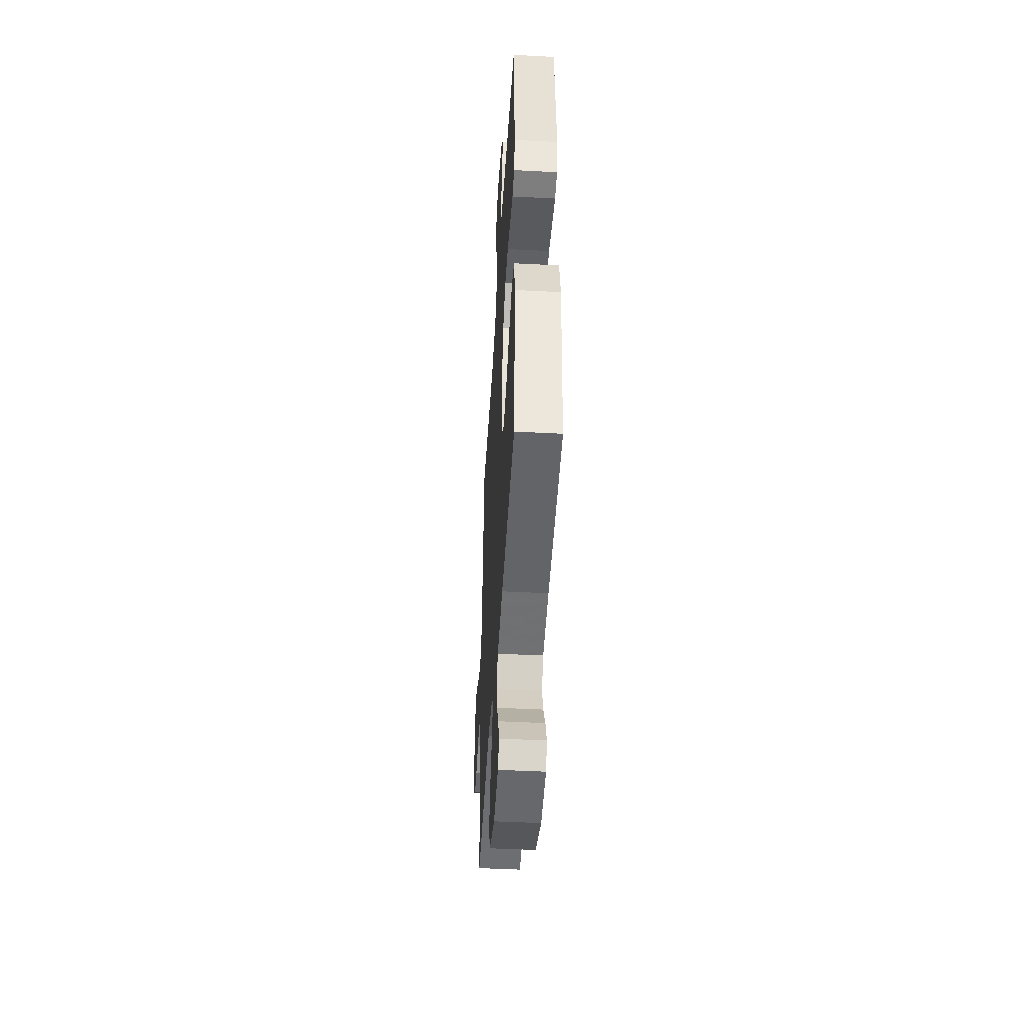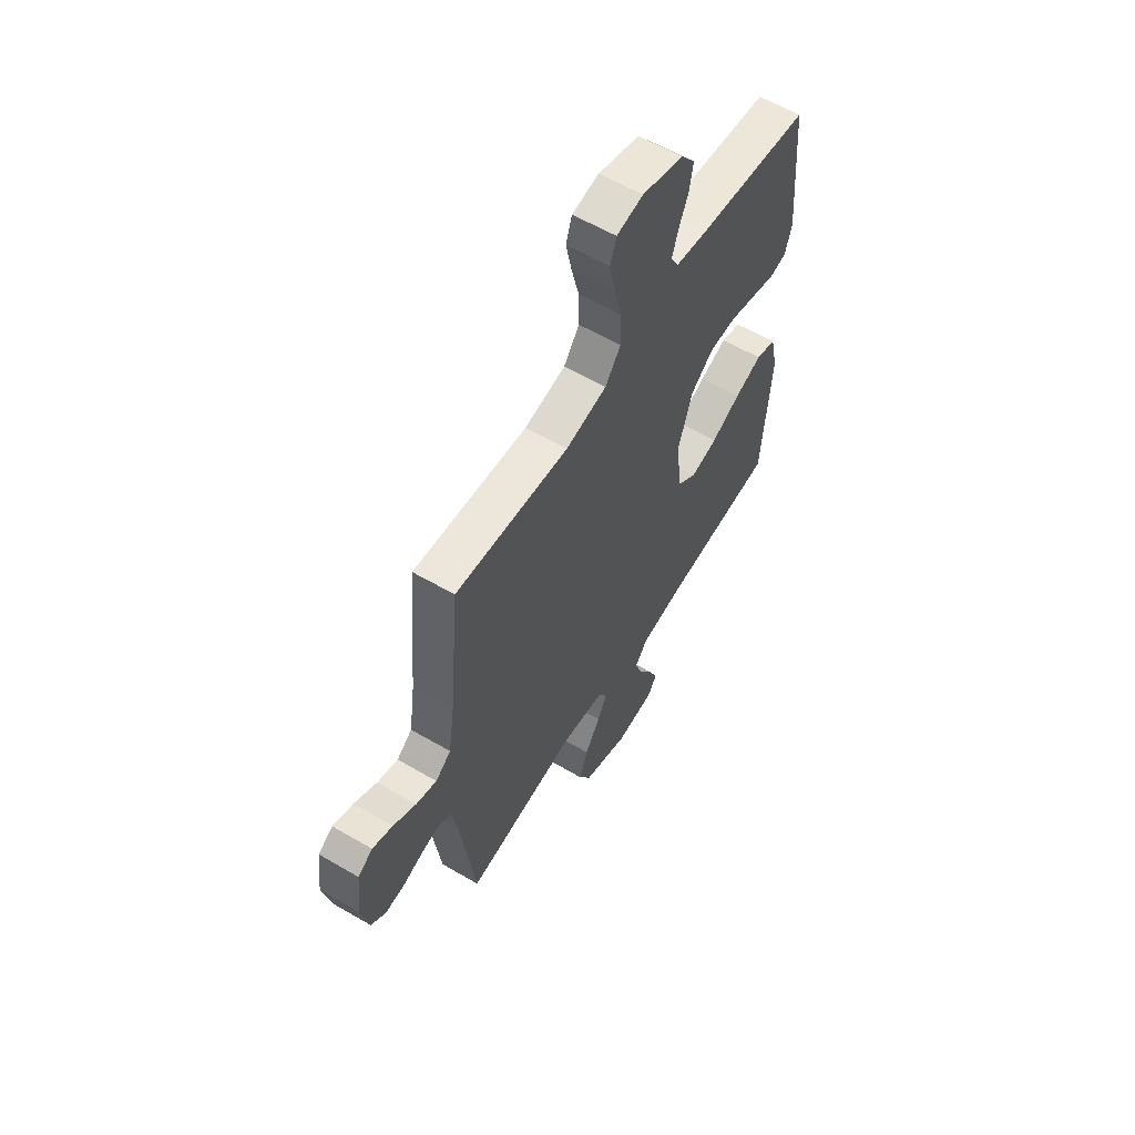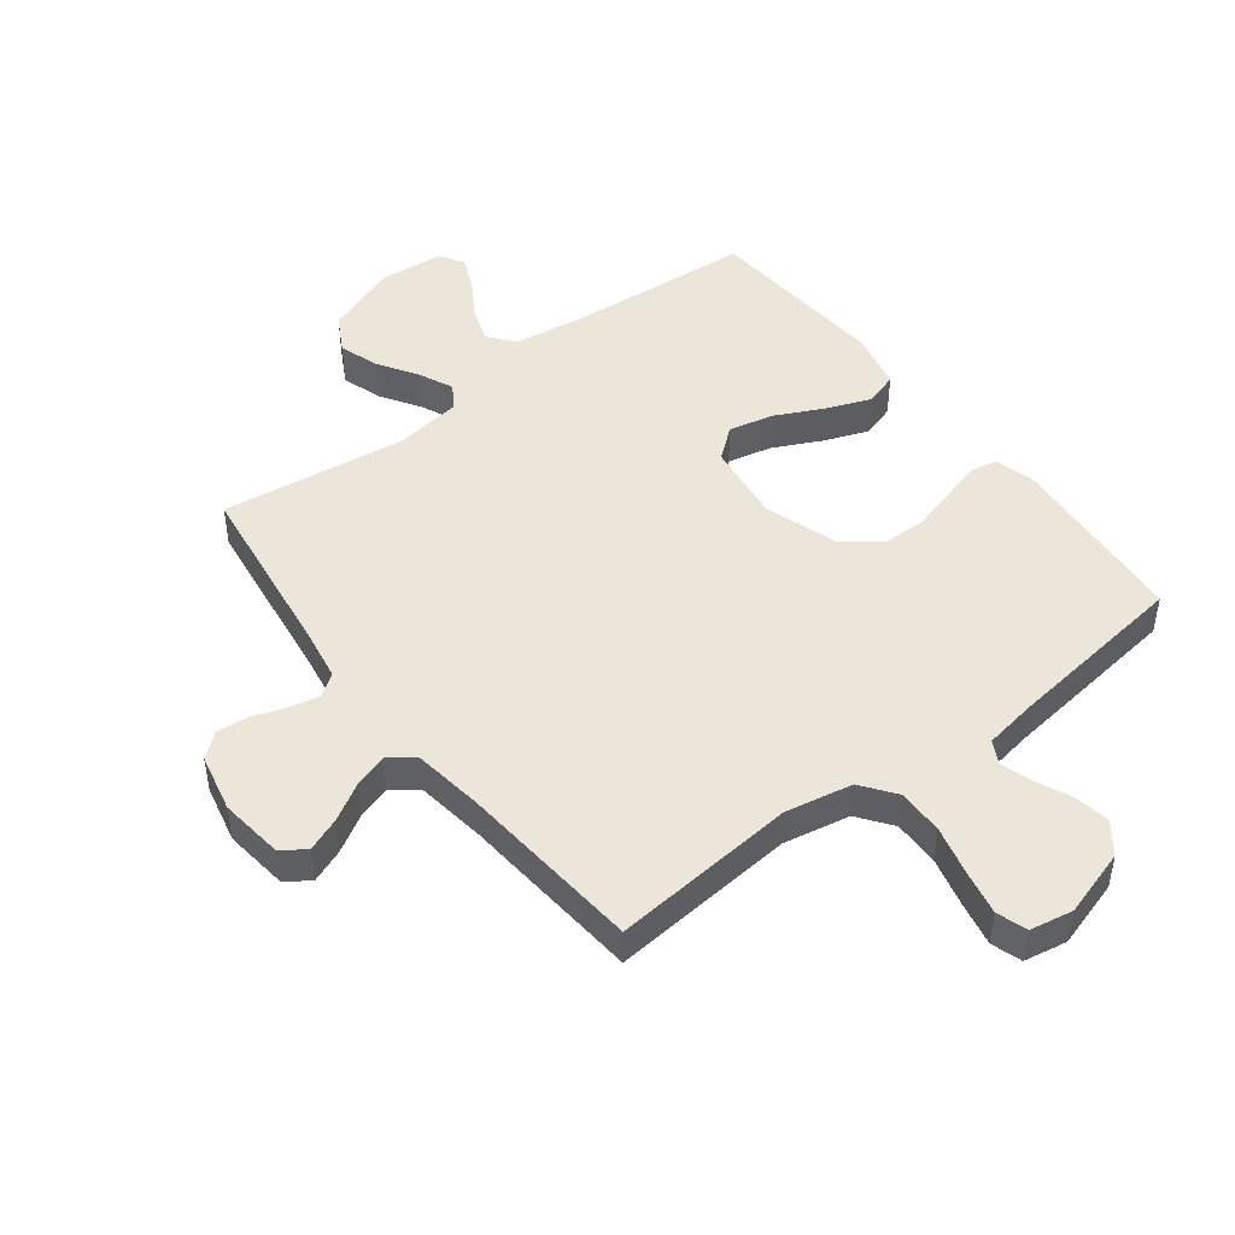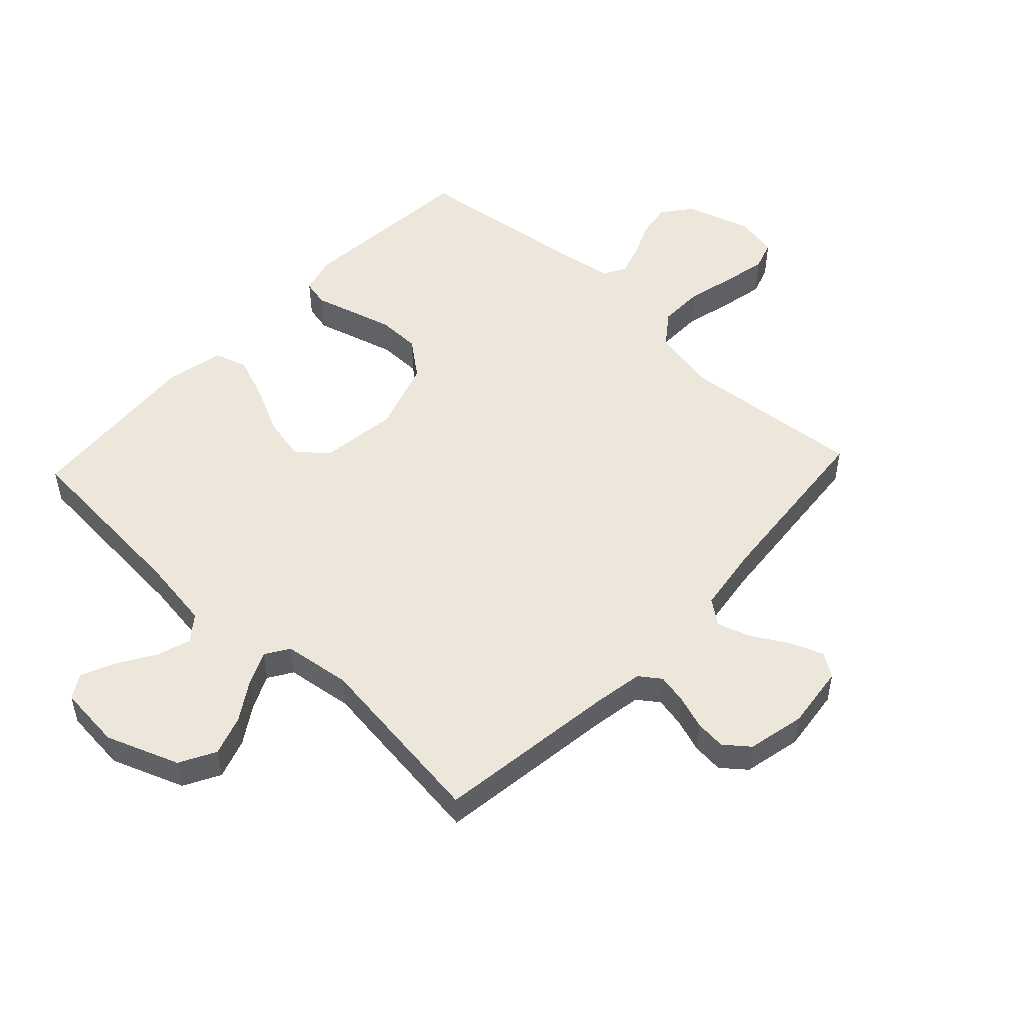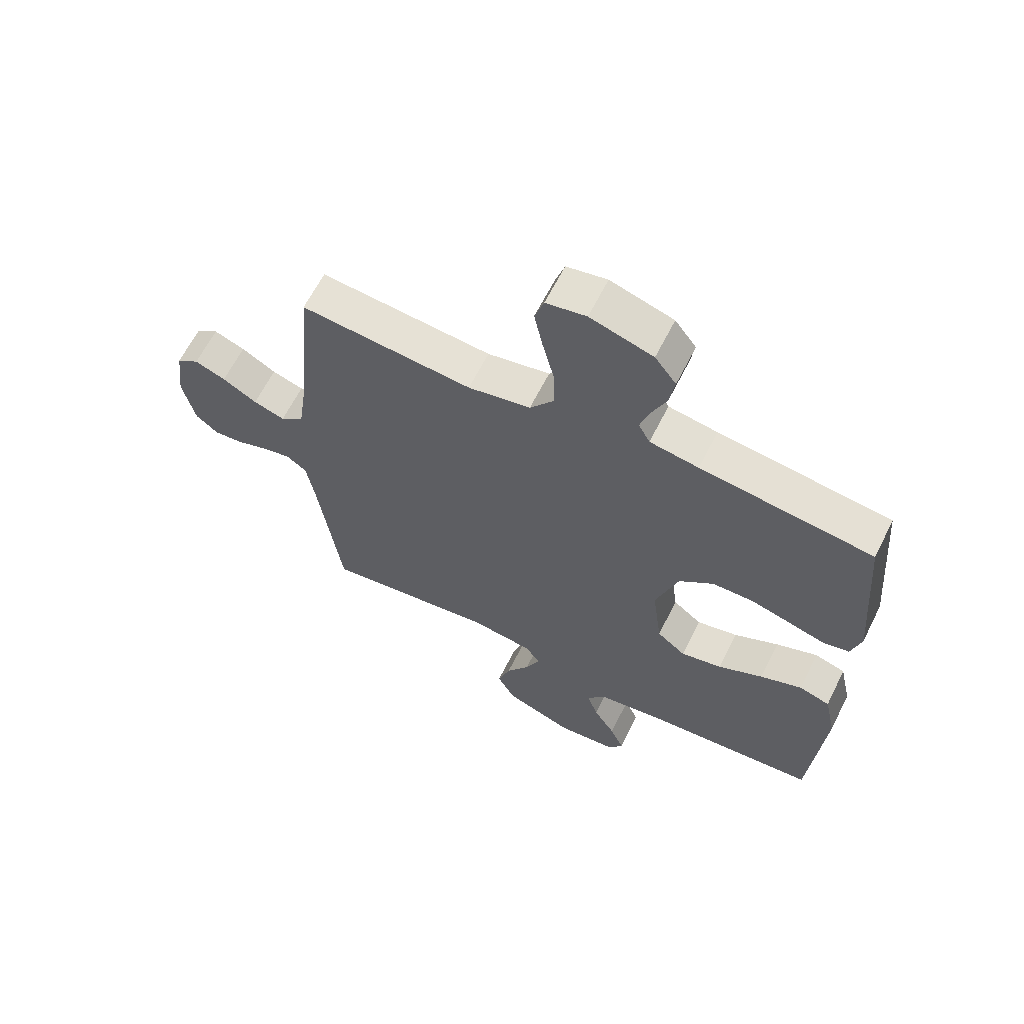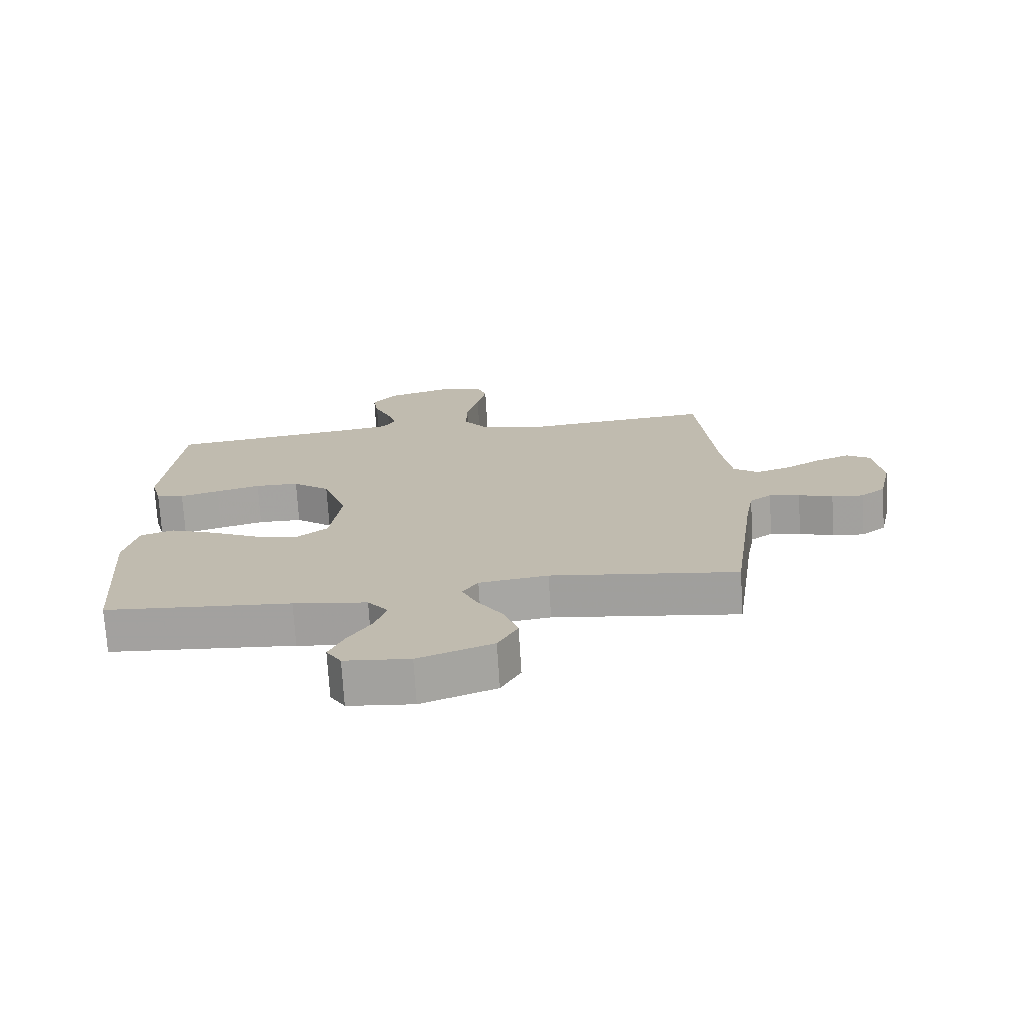
<metadata>
{"format":"obj","ext":"obj","renderer":"f3d","projection":"perspective","resolution":1024,"background":"white","views":[{"elev":-46.9,"azim":86.6,"up":"+Z"},{"elev":59.6,"azim":-59.0,"up":"+Z"},{"elev":47.1,"azim":-37.4,"up":"+Y"},{"elev":51.1,"azim":-136.9,"up":"+Y"},{"elev":63.5,"azim":26.6,"up":"+Z"},{"elev":-73.3,"azim":-176.4,"up":"+Z"}]}
</metadata>
<code>
v -0.5 0.07 -0.5
v -0.54 0.07 -0.2
v -0.554 0.07 -0.118
v -0.589 0.07 -0.093
v -0.638 0.07 -0.103
v -0.693 0.07 -0.122
v -0.744 0.07 -0.127
v -0.784 0.07 -0.095
v -0.805 0.07 0
v -0.792 0.07 0.105
v -0.753 0.07 0.131
v -0.699 0.07 0.11
v -0.639 0.07 0.075
v -0.584 0.07 0.057
v -0.543 0.07 0.088
v -0.527 0.07 0.2
v -0.5 0.07 0.5
v -0.2 0.07 0.473
v -0.091 0.07 0.494
v -0.05 0.07 0.549
v -0.051 0.07 0.624
v -0.071 0.07 0.704
v -0.086 0.07 0.776
v -0.07 0.07 0.825
v 0 0.07 0.838
v 0.109 0.07 0.805
v 0.146 0.07 0.756
v 0.137 0.07 0.699
v 0.111 0.07 0.64
v 0.095 0.07 0.589
v 0.115 0.07 0.552
v 0.2 0.07 0.538
v 0.5 0.07 0.5
v 0.525 0.07 0.2
v 0.508 0.07 0.138
v 0.463 0.07 0.128
v 0.4 0.07 0.146
v 0.328 0.07 0.166
v 0.257 0.07 0.165
v 0.197 0.07 0.118
v 0.158 0.07 0
v 0.175 0.07 -0.13
v 0.225 0.07 -0.17
v 0.297 0.07 -0.154
v 0.375 0.07 -0.116
v 0.448 0.07 -0.088
v 0.502 0.07 -0.105
v 0.523 0.07 -0.2
v 0.5 0.07 -0.5
v 0.2 0.07 -0.523
v 0.081 0.07 -0.54
v 0.048 0.07 -0.582
v 0.067 0.07 -0.639
v 0.105 0.07 -0.7
v 0.129 0.07 -0.755
v 0.105 0.07 -0.794
v 0 0.07 -0.804
v -0.12 0.07 -0.759
v -0.152 0.07 -0.7
v -0.13 0.07 -0.634
v -0.089 0.07 -0.57
v -0.064 0.07 -0.515
v -0.089 0.07 -0.476
v -0.2 0.07 -0.461
v -0.5 0 -0.5
v -0.54 0 -0.2
v -0.554 0 -0.118
v -0.589 0 -0.093
v -0.638 0 -0.103
v -0.693 0 -0.122
v -0.744 0 -0.127
v -0.784 0 -0.095
v -0.805 0 0
v -0.792 0 0.105
v -0.753 0 0.131
v -0.699 0 0.11
v -0.639 0 0.075
v -0.584 0 0.057
v -0.543 0 0.088
v -0.527 0 0.2
v -0.5 0 0.5
v -0.2 0 0.473
v -0.091 0 0.494
v -0.05 0 0.549
v -0.051 0 0.624
v -0.071 0 0.704
v -0.086 0 0.776
v -0.07 0 0.825
v 0 0 0.838
v 0.109 0 0.805
v 0.146 0 0.756
v 0.137 0 0.699
v 0.111 0 0.64
v 0.095 0 0.589
v 0.115 0 0.552
v 0.2 0 0.538
v 0.5 0 0.5
v 0.525 0 0.2
v 0.508 0 0.138
v 0.463 0 0.128
v 0.4 0 0.146
v 0.328 0 0.166
v 0.257 0 0.165
v 0.197 0 0.118
v 0.158 0 0
v 0.175 0 -0.13
v 0.225 0 -0.17
v 0.297 0 -0.154
v 0.375 0 -0.116
v 0.448 0 -0.088
v 0.502 0 -0.105
v 0.523 0 -0.2
v 0.5 0 -0.5
v 0.2 0 -0.523
v 0.081 0 -0.54
v 0.048 0 -0.582
v 0.067 0 -0.639
v 0.105 0 -0.7
v 0.129 0 -0.755
v 0.105 0 -0.794
v 0 0 -0.804
v -0.12 0 -0.759
v -0.152 0 -0.7
v -0.13 0 -0.634
v -0.089 0 -0.57
v -0.064 0 -0.515
v -0.089 0 -0.476
v -0.2 0 -0.461
f 58 59 60 61
f 58 61 62
f 57 58 62
f 56 57 62
f 53 54 55 56
f 52 53 56 62
f 51 52 62 63
f 47 48 49 50
f 47 50 51 63
f 44 45 46 47
f 34 35 36 37
f 32 33 34 37
f 31 32 37 38
f 26 27 28 29
f 26 29 30
f 25 26 30
f 24 25 30
f 21 22 23 24
f 21 24 30 31
f 16 17 18
f 15 16 18 19
f 10 11 12 13
f 10 13 14
f 9 10 14
f 8 9 14
f 5 6 7 8
f 4 5 8 14
f 3 4 14 15
f 64 1 2
f 44 47 63 64
f 43 44 64
f 42 43 64 2
f 41 42 2 3
f 40 41 3 15
f 39 40 15 19
f 38 39 19 20
f 20 21 31 38
f 125 124 123 122
f 126 125 122
f 126 122 121
f 126 121 120
f 120 119 118 117
f 126 120 117 116
f 127 126 116 115
f 114 113 112 111
f 127 115 114 111
f 111 110 109 108
f 101 100 99 98
f 101 98 97 96
f 102 101 96 95
f 93 92 91 90
f 94 93 90
f 94 90 89
f 94 89 88
f 88 87 86 85
f 95 94 88 85
f 82 81 80
f 83 82 80 79
f 77 76 75 74
f 78 77 74
f 78 74 73
f 78 73 72
f 72 71 70 69
f 78 72 69 68
f 79 78 68 67
f 66 65 128
f 128 127 111 108
f 128 108 107
f 66 128 107 106
f 67 66 106 105
f 79 67 105 104
f 83 79 104 103
f 84 83 103 102
f 102 95 85 84
f 1 65 66 2
f 2 66 67 3
f 3 67 68 4
f 4 68 69 5
f 5 69 70 6
f 6 70 71 7
f 7 71 72 8
f 8 72 73 9
f 9 73 74 10
f 10 74 75 11
f 11 75 76 12
f 12 76 77 13
f 13 77 78 14
f 14 78 79 15
f 15 79 80 16
f 16 80 81 17
f 17 81 82 18
f 18 82 83 19
f 19 83 84 20
f 20 84 85 21
f 21 85 86 22
f 22 86 87 23
f 23 87 88 24
f 24 88 89 25
f 25 89 90 26
f 26 90 91 27
f 27 91 92 28
f 28 92 93 29
f 29 93 94 30
f 30 94 95 31
f 31 95 96 32
f 32 96 97 33
f 33 97 98 34
f 34 98 99 35
f 35 99 100 36
f 36 100 101 37
f 37 101 102 38
f 38 102 103 39
f 39 103 104 40
f 40 104 105 41
f 41 105 106 42
f 42 106 107 43
f 43 107 108 44
f 44 108 109 45
f 45 109 110 46
f 46 110 111 47
f 47 111 112 48
f 48 112 113 49
f 49 113 114 50
f 50 114 115 51
f 51 115 116 52
f 52 116 117 53
f 53 117 118 54
f 54 118 119 55
f 55 119 120 56
f 56 120 121 57
f 57 121 122 58
f 58 122 123 59
f 59 123 124 60
f 60 124 125 61
f 61 125 126 62
f 62 126 127 63
f 63 127 128 64
f 64 128 65 1

</code>
